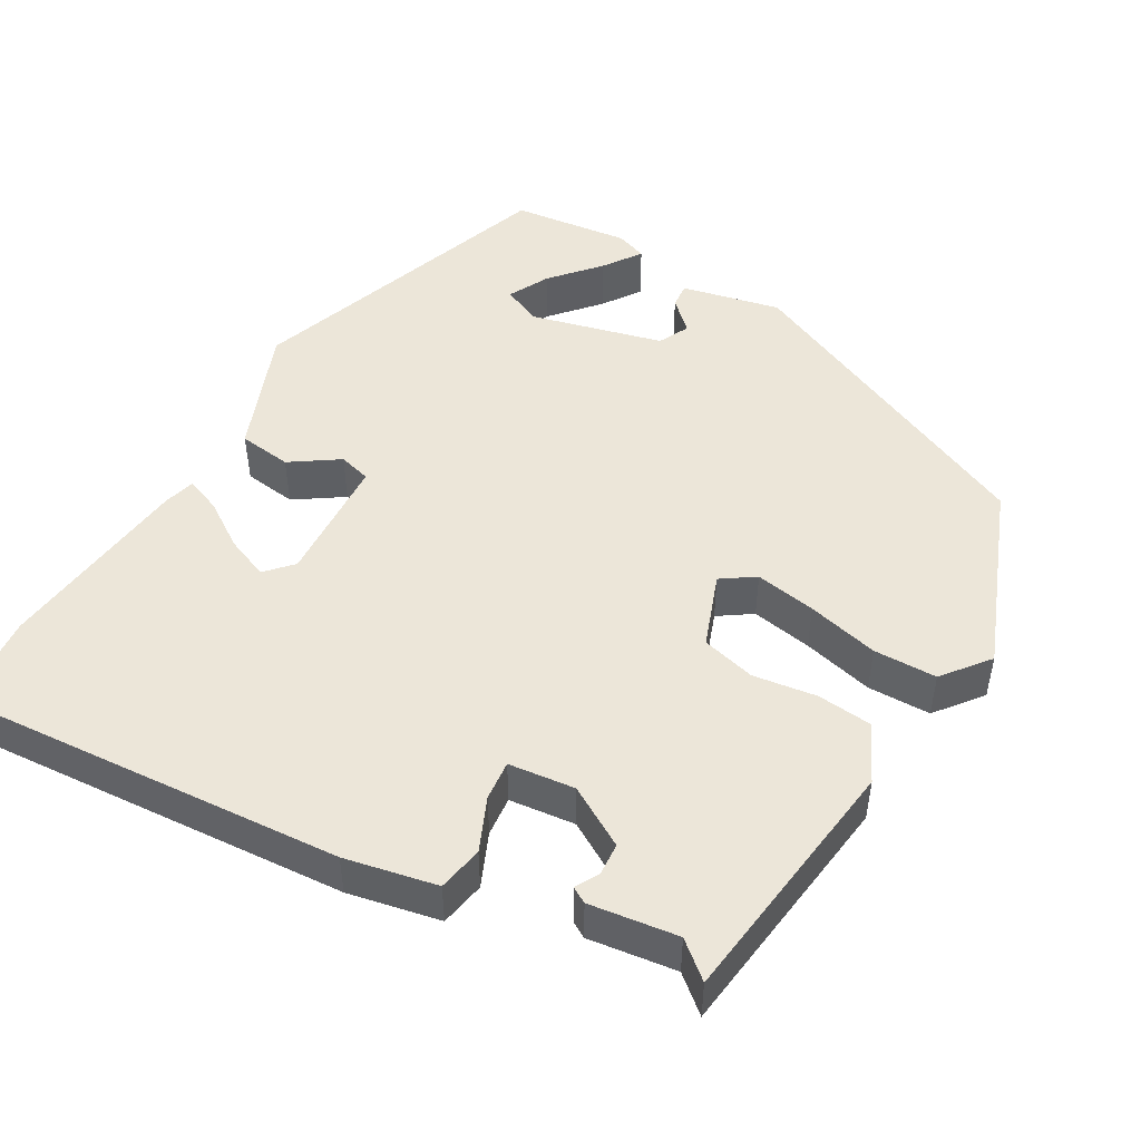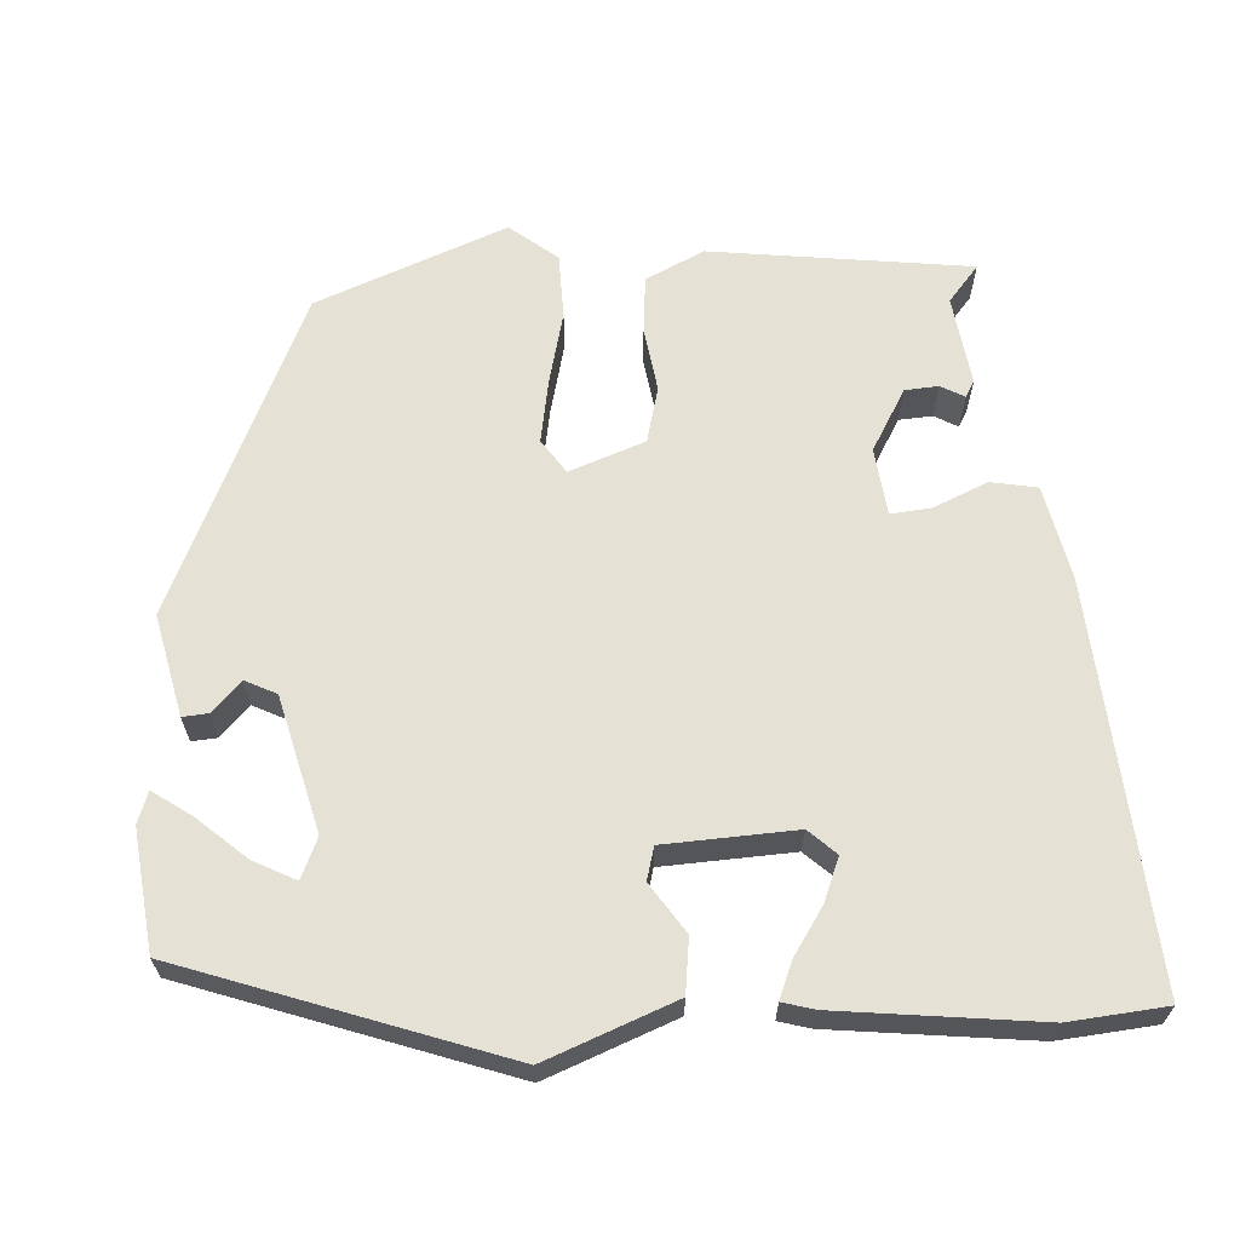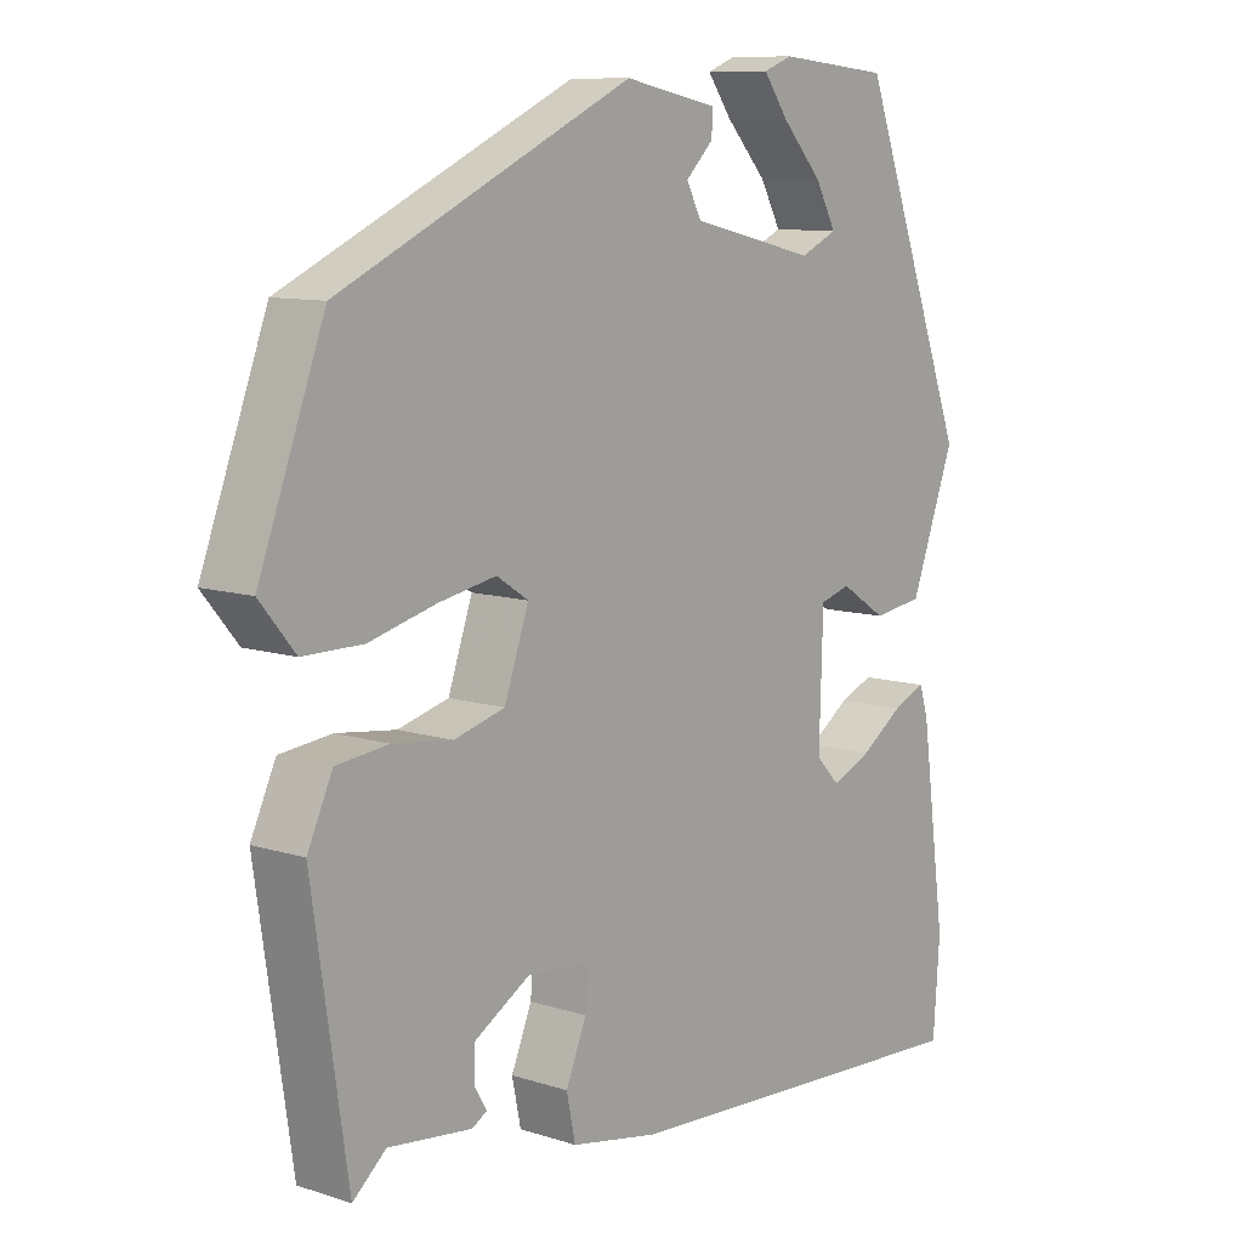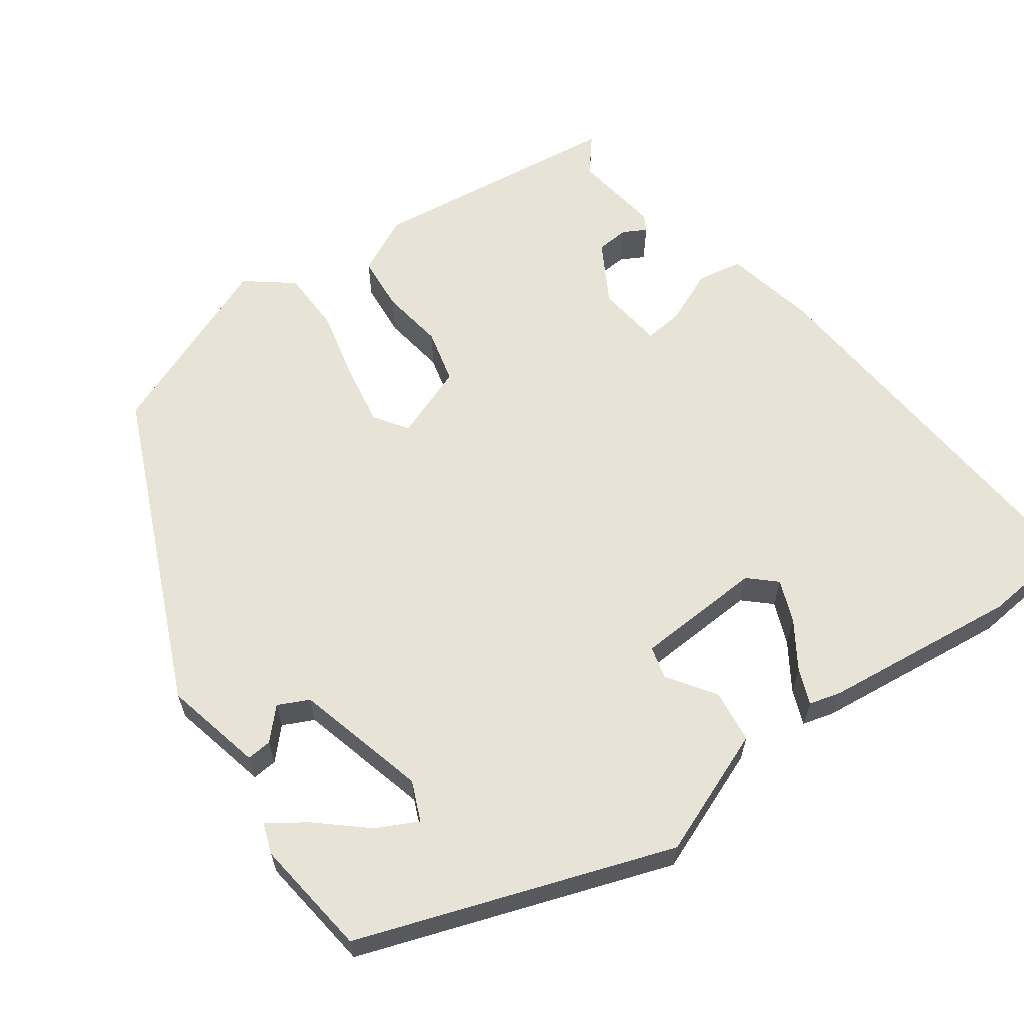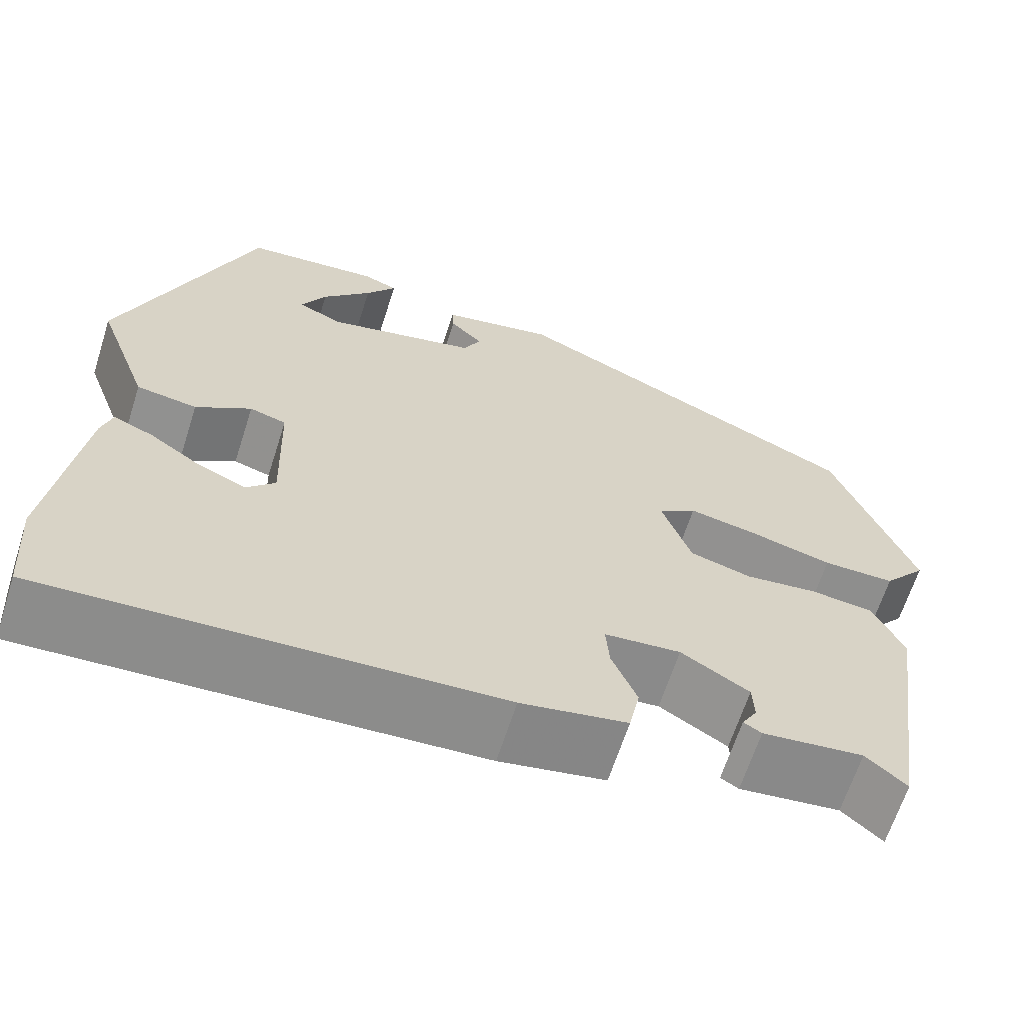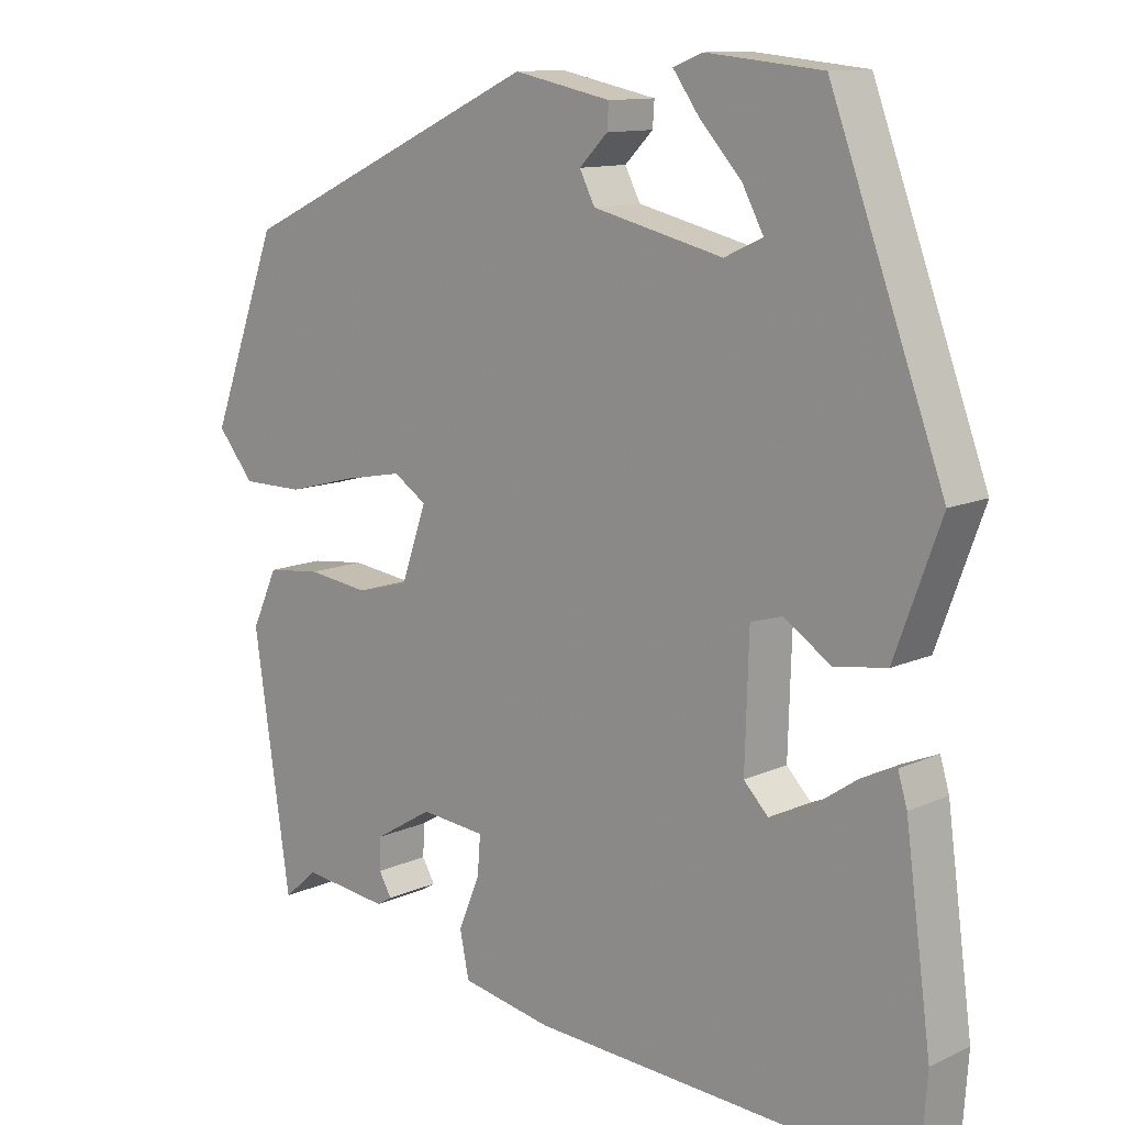
<metadata>
{"format":"obj","ext":"obj","renderer":"f3d","projection":"perspective","resolution":1024,"background":"white","views":[{"elev":48.9,"azim":-151.1,"up":"+Y"},{"elev":64.7,"azim":85.4,"up":"+Y"},{"elev":9.8,"azim":-50.4,"up":"+Z"},{"elev":62.4,"azim":53.0,"up":"+Y"},{"elev":-64.8,"azim":162.3,"up":"+Z"},{"elev":11.9,"azim":42.8,"up":"+Z"}]}
</metadata>
<code>
v -0.429 0.07 -0.491
v -0.477 0.07 -0.167
v -0.443 0.07 -0.093
v -0.372 0.07 -0.085
v -0.291 0.07 -0.095
v -0.222 0.07 -0.076
v -0.189 0.07 0.019
v -0.232 0.07 0.047
v -0.31 0.07 0.032
v -0.401 0.07 0.008
v -0.482 0.07 0.008
v -0.53 0.07 0.066
v -0.441 0.07 0.305
v -0.044 0.07 0.491
v 0.083 0.07 0.465
v 0.081 0.07 0.433
v 0.044 0.07 0.396
v 0.064 0.07 0.357
v 0.234 0.07 0.317
v 0.284 0.07 0.34
v 0.256 0.07 0.392
v 0.201 0.07 0.452
v 0.167 0.07 0.499
v 0.206 0.07 0.514
v 0.357 0.07 0.499
v 0.505 0.07 0.103
v 0.445 0.07 -0.06
v 0.377 0.07 -0.07
v 0.315 0.07 -0.03
v 0.274 0.07 -0.042
v 0.269 0.07 -0.206
v 0.301 0.07 -0.239
v 0.355 0.07 -0.216
v 0.413 0.07 -0.176
v 0.458 0.07 -0.157
v 0.47 0.07 -0.197
v 0.504 0.07 -0.448
v 0.495 0.07 -0.57
v -0.007 0.07 -0.543
v -0.125 0.07 -0.521
v -0.137 0.07 -0.463
v -0.109 0.07 -0.395
v -0.105 0.07 -0.344
v -0.19 0.07 -0.336
v -0.266 0.07 -0.382
v -0.268 0.07 -0.424
v -0.251 0.07 -0.453
v -0.271 0.07 -0.465
v -0.384 0.07 -0.452
v -0.429 0 -0.491
v -0.477 0 -0.167
v -0.443 0 -0.093
v -0.372 0 -0.085
v -0.291 0 -0.095
v -0.222 0 -0.076
v -0.189 0 0.019
v -0.232 0 0.047
v -0.31 0 0.032
v -0.401 0 0.008
v -0.482 0 0.008
v -0.53 0 0.066
v -0.441 0 0.305
v -0.044 0 0.491
v 0.083 0 0.465
v 0.081 0 0.433
v 0.044 0 0.396
v 0.064 0 0.357
v 0.234 0 0.317
v 0.284 0 0.34
v 0.256 0 0.392
v 0.201 0 0.452
v 0.167 0 0.499
v 0.206 0 0.514
v 0.357 0 0.499
v 0.505 0 0.103
v 0.445 0 -0.06
v 0.377 0 -0.07
v 0.315 0 -0.03
v 0.274 0 -0.042
v 0.269 0 -0.206
v 0.301 0 -0.239
v 0.355 0 -0.216
v 0.413 0 -0.176
v 0.458 0 -0.157
v 0.47 0 -0.197
v 0.504 0 -0.448
v 0.495 0 -0.57
v -0.007 0 -0.543
v -0.125 0 -0.521
v -0.137 0 -0.463
v -0.109 0 -0.395
v -0.105 0 -0.344
v -0.19 0 -0.336
v -0.266 0 -0.382
v -0.268 0 -0.424
v -0.251 0 -0.453
v -0.271 0 -0.465
v -0.384 0 -0.452
f 46 47 48 49
f 45 46 49
f 44 45 49
f 40 41 42
f 39 40 42
f 38 39 42
f 37 38 42
f 36 37 42
f 36 42 43
f 33 34 35 36
f 32 33 36
f 32 36 43
f 31 32 43 44
f 27 28 29
f 26 27 29
f 25 26 29
f 25 29 30
f 23 24 25
f 22 23 25
f 21 22 25
f 20 21 25
f 20 25 30
f 30 31 44
f 20 30 44
f 19 20 44
f 15 16 17
f 14 15 17
f 13 14 17
f 12 13 17
f 11 12 17
f 10 11 17
f 9 10 17 18
f 8 9 18 19
f 3 4 5
f 2 3 5
f 1 2 5
f 49 1 5
f 49 5 6
f 44 49 6
f 19 44 6 7
f 7 8 19
f 98 97 96 95
f 98 95 94
f 98 94 93
f 91 90 89
f 91 89 88
f 91 88 87
f 91 87 86
f 91 86 85
f 92 91 85
f 85 84 83 82
f 85 82 81
f 92 85 81
f 93 92 81 80
f 78 77 76
f 78 76 75
f 78 75 74
f 79 78 74
f 74 73 72
f 74 72 71
f 74 71 70
f 74 70 69
f 79 74 69
f 93 80 79
f 93 79 69
f 93 69 68
f 66 65 64
f 66 64 63
f 66 63 62
f 66 62 61
f 66 61 60
f 66 60 59
f 67 66 59 58
f 68 67 58 57
f 54 53 52
f 54 52 51
f 54 51 50
f 54 50 98
f 55 54 98
f 55 98 93
f 56 55 93 68
f 68 57 56
f 1 50 51 2
f 2 51 52 3
f 3 52 53 4
f 4 53 54 5
f 5 54 55 6
f 6 55 56 7
f 7 56 57 8
f 8 57 58 9
f 9 58 59 10
f 10 59 60 11
f 11 60 61 12
f 12 61 62 13
f 13 62 63 14
f 14 63 64 15
f 15 64 65 16
f 16 65 66 17
f 17 66 67 18
f 18 67 68 19
f 19 68 69 20
f 20 69 70 21
f 21 70 71 22
f 22 71 72 23
f 23 72 73 24
f 24 73 74 25
f 25 74 75 26
f 26 75 76 27
f 27 76 77 28
f 28 77 78 29
f 29 78 79 30
f 30 79 80 31
f 31 80 81 32
f 32 81 82 33
f 33 82 83 34
f 34 83 84 35
f 35 84 85 36
f 36 85 86 37
f 37 86 87 38
f 38 87 88 39
f 39 88 89 40
f 40 89 90 41
f 41 90 91 42
f 42 91 92 43
f 43 92 93 44
f 44 93 94 45
f 45 94 95 46
f 46 95 96 47
f 47 96 97 48
f 48 97 98 49
f 49 98 50 1

</code>
